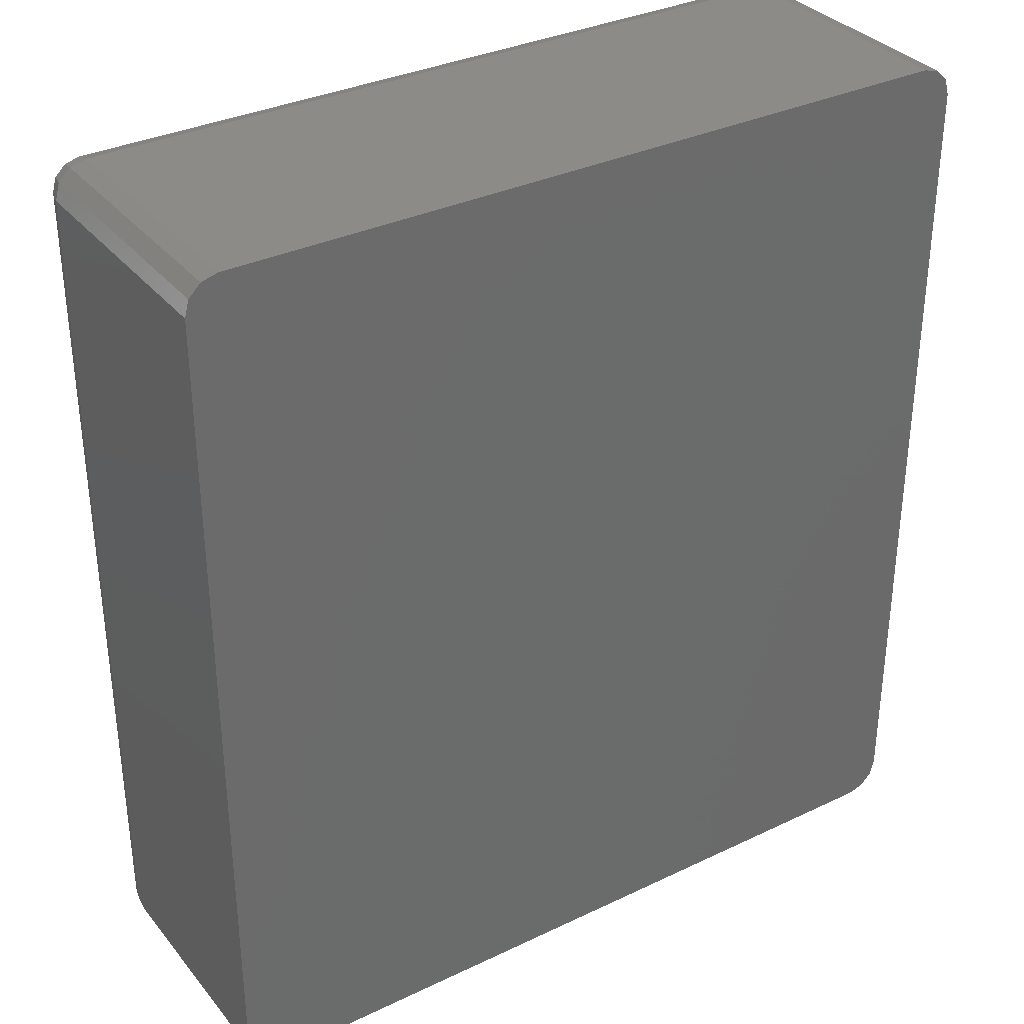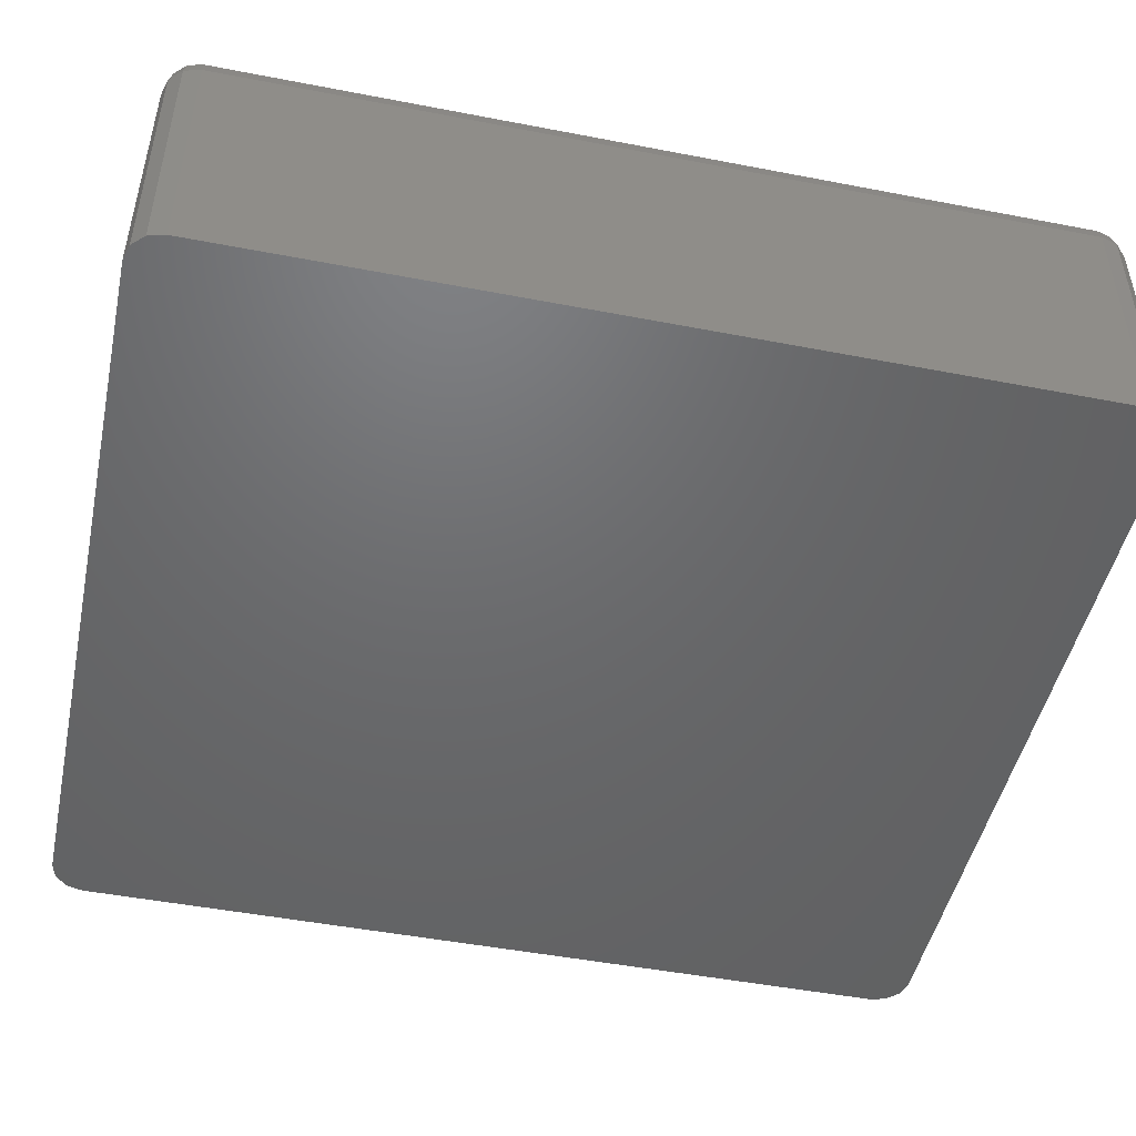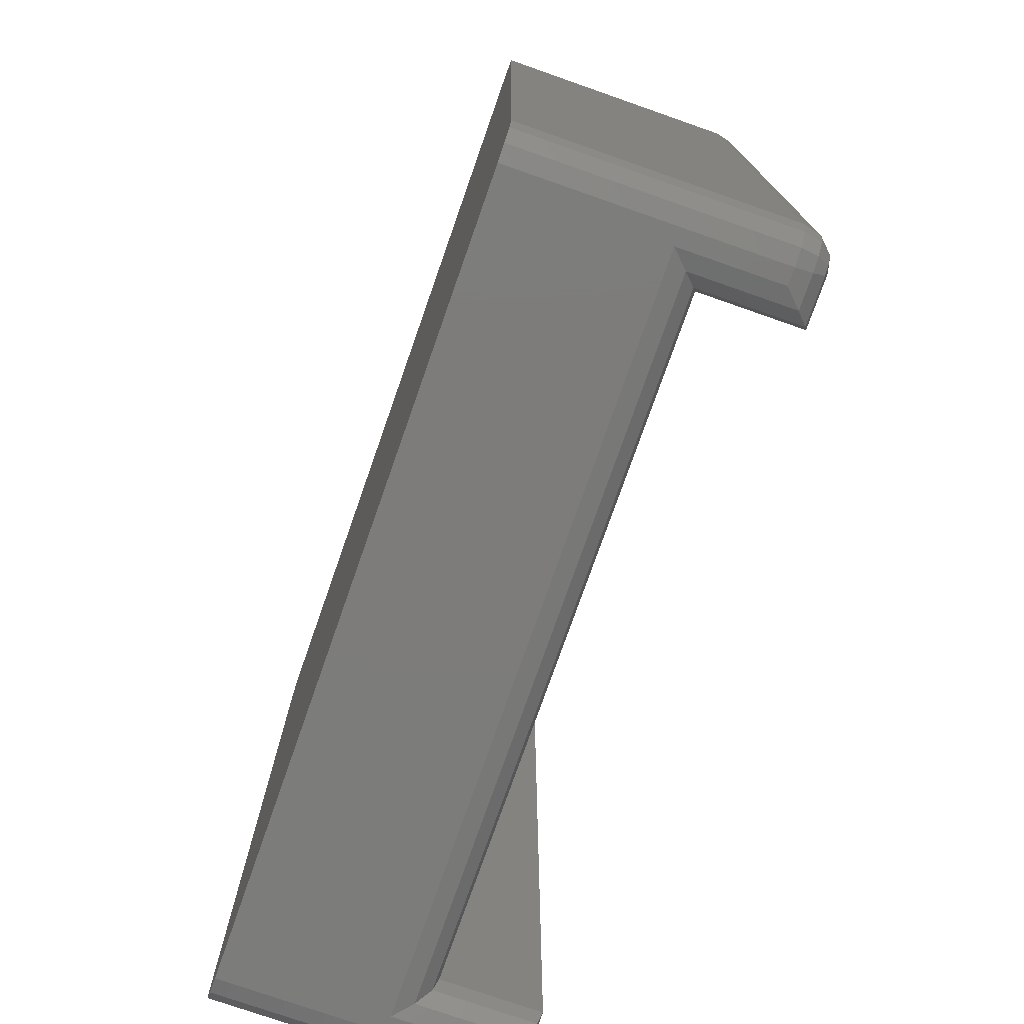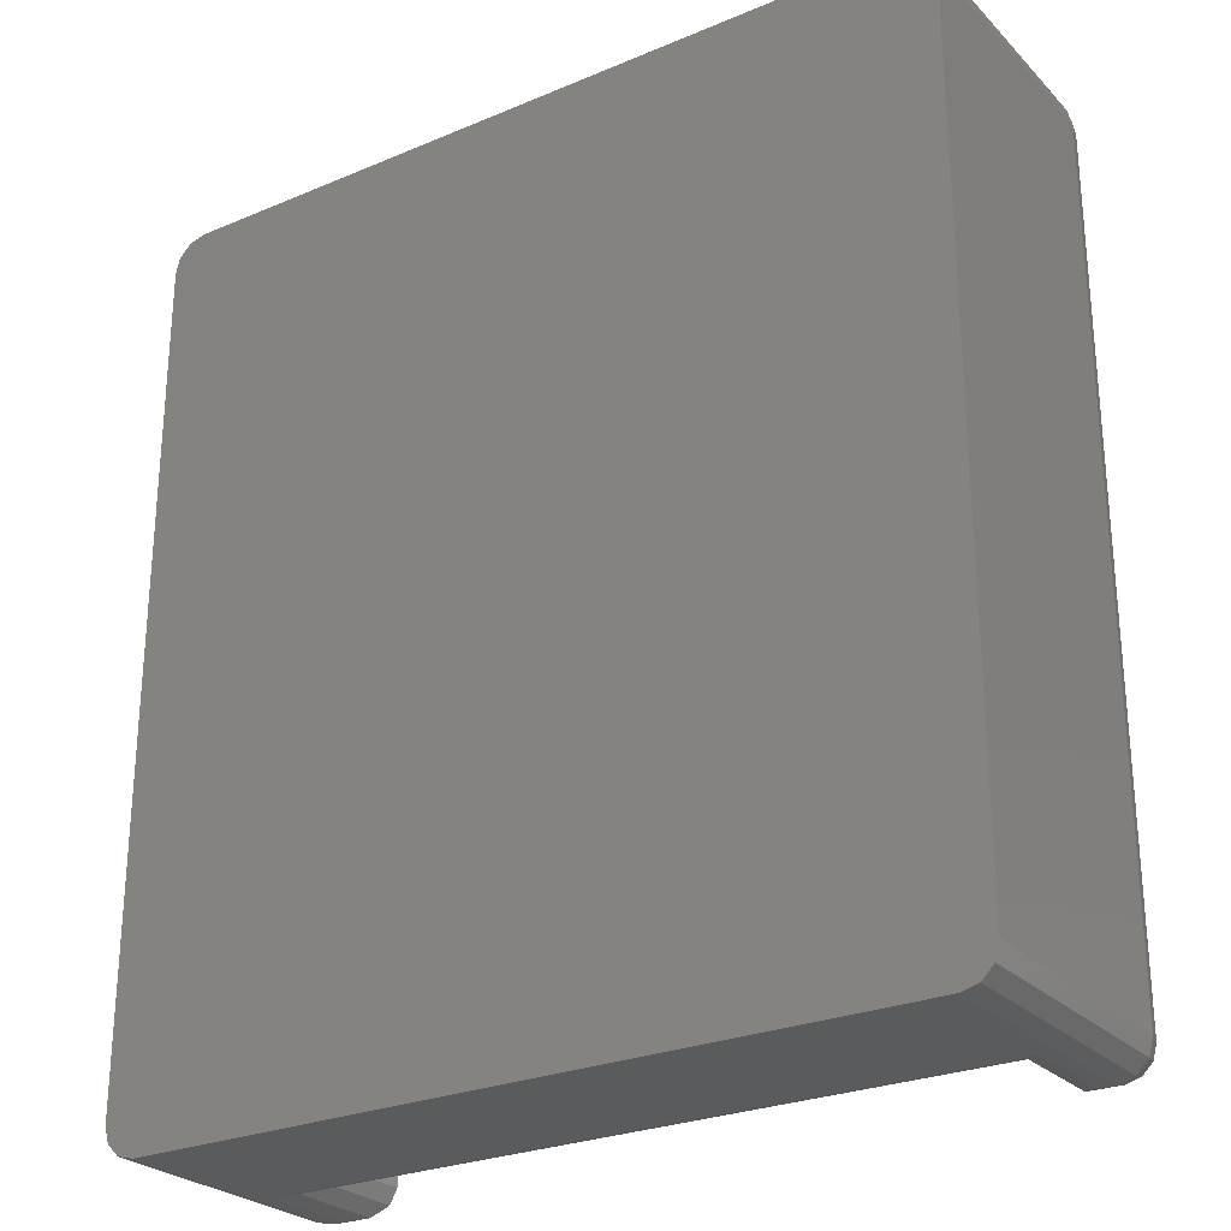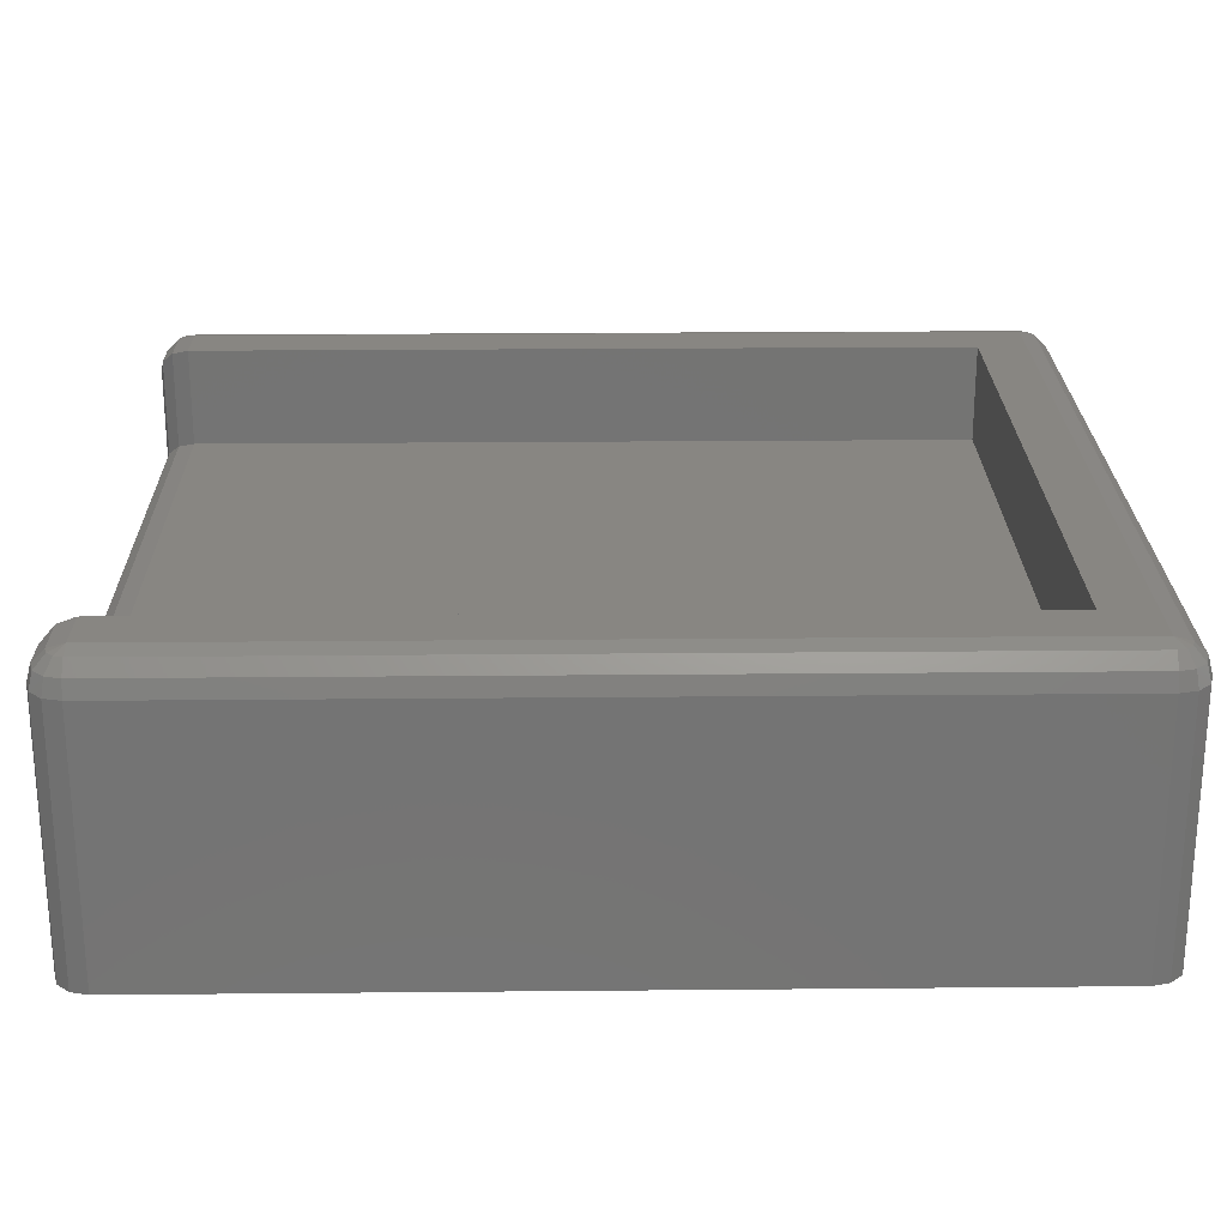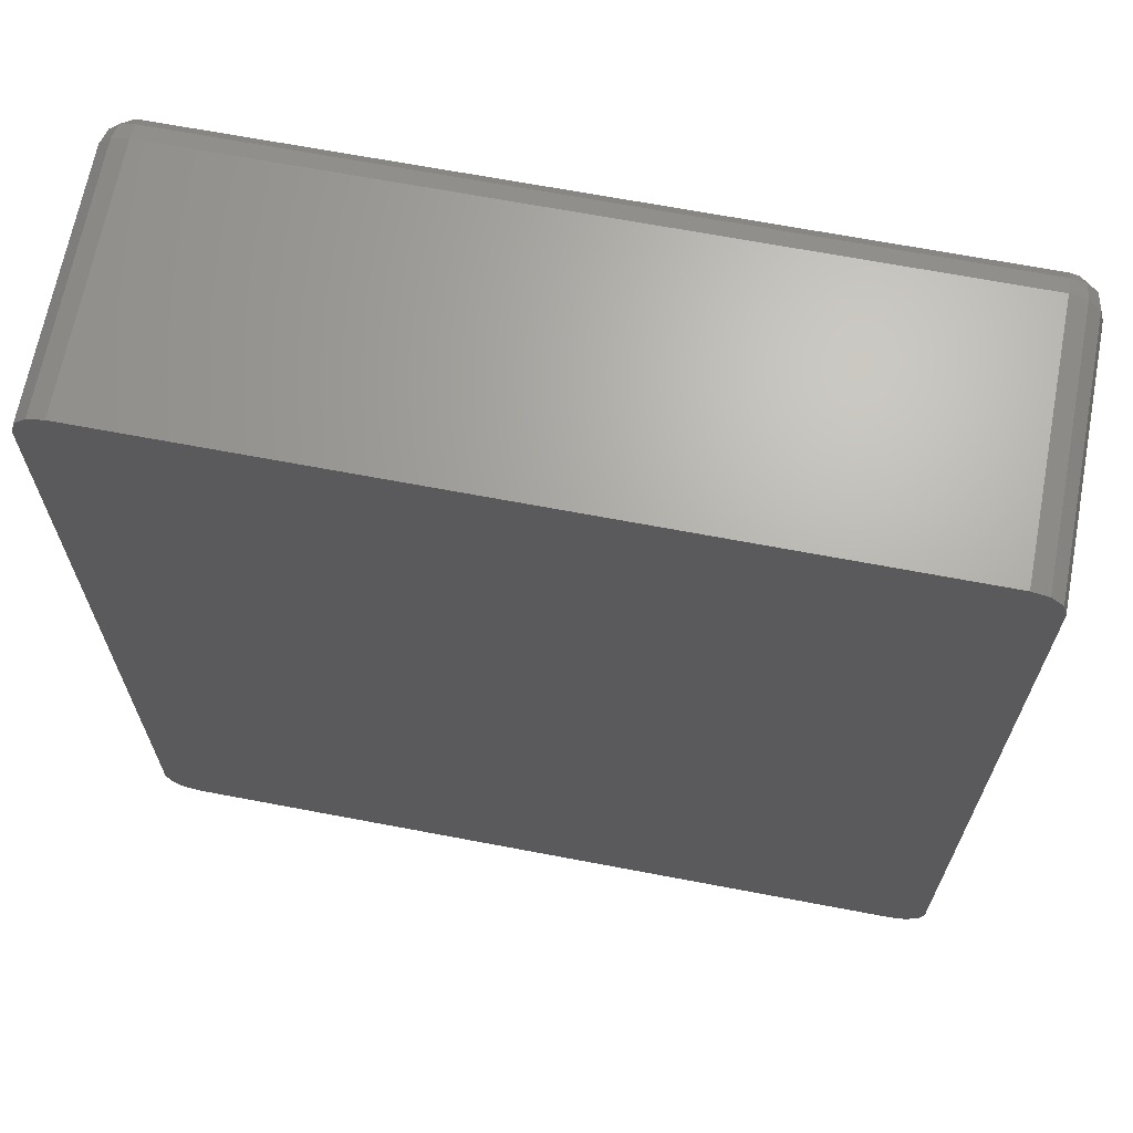
<metadata>
{"format":"stl","ext":"stl","renderer":"f3d","projection":"perspective","resolution":1024,"background":"white","views":[{"elev":33.7,"azim":147.0,"up":"+Y"},{"elev":-48.1,"azim":-102.2,"up":"+Z"},{"elev":-75.8,"azim":-109.3,"up":"+Y"},{"elev":-26.4,"azim":-146.5,"up":"+Y"},{"elev":23.7,"azim":89.1,"up":"+Z"},{"elev":66.9,"azim":-169.2,"up":"+Y"}]}
</metadata>
<code>
# stl→obj: 88 verts, 172 faces
v 0.134 27 0
v 0 1 0
v 0 26.5 0
v 0.134 0.5 0
v 0.5 27.37 0
v 0.5 0.134 0
v 1 0 0
v 1 27.5 0
v 24 0 0
v 24 27.5 0
v 24.5 27.37 0
v 24.5 0.134 0
v 24.87 27 0
v 24.87 0.5 0
v 25 26.5 0
v 25 1 0
v 25 1 7.8
v 25 26.5 7.8
v 0 1 7.8
v 0 26.5 7.8
v 22.5 25 8.8
v 22.5 1 5.8
v 22.5 1 8.8
v 22.5 25 5.8
v 24 1 8.8
v 1 26.5 8.8
v 2.5 25 8.8
v 24 26.5 8.8
v 1 1 8.8
v 2.5 1 8.8
v 2.5 25 5.8
v 2.5 1 5.8
v 23.5 0 4.8
v 24 0 7.8
v 23.5 0 7.8
v 1.5 0 4.8
v 1 0 7.8
v 1.5 0 7.8
v 1 27.5 7.8
v 24 27.5 7.8
v 24.43 0.25 8.3
v 24.5 0.134 7.8
v 24 0.134 8.3
v 24 27 8.666
v 1 27.37 8.3
v 1 27 8.666
v 24 27.37 8.3
v 24.25 0.567 8.666
v 24 0.5 8.666
v 24.43 0.75 8.666
v 24.75 0.567 8.3
v 24.87 1 8.3
v 24.87 26.5 8.3
v 2 0.134 8.3
v 1 0.5 8.666
v 1 0.134 8.3
v 2.366 0.5 8.666
v 0.5 1 8.666
v 0.567 0.75 8.666
v 2.366 0.5 5.666
v 2 0.134 5.3
v 24.87 27 7.8
v 24.43 27.25 8.3
v 24.75 26.93 8.3
v 24.5 27.37 7.8
v 24.87 0.5 7.8
v 23 0.134 8.3
v 24.5 1 8.666
v 0.5 26.5 8.666
v 0.134 1 8.3
v 0.134 26.5 8.3
v 0.5 0.134 7.8
v 22.63 0.5 8.666
v 23 0.134 5.3
v 22.63 0.5 5.666
v 0.134 0.5 7.8
v 0.75 26.93 8.666
v 0.567 26.75 8.666
v 0.134 27 7.8
v 0.5 27.37 7.8
v 0.25 0.567 8.3
v 0.25 26.93 8.3
v 24.5 26.5 8.666
v 24.43 26.75 8.666
v 24.25 26.93 8.666
v 0.567 27.25 8.3
v 0.75 0.567 8.666
v 0.567 0.25 8.3
f 1 2 3
f 2 1 4
f 4 1 5
f 4 5 6
f 6 5 7
f 7 5 8
f 7 8 9
f 9 8 10
f 9 10 11
f 9 11 12
f 12 11 13
f 12 13 14
f 14 13 15
f 14 15 16
f 15 17 16
f 17 15 18
f 19 3 2
f 3 19 20
f 21 22 23
f 22 21 24
f 25 21 23
f 26 27 28
f 27 26 29
f 27 29 30
f 28 27 21
f 28 21 25
f 22 31 32
f 31 22 24
f 21 31 24
f 31 21 27
f 9 33 7
f 33 9 34
f 33 34 35
f 7 36 37
f 36 7 33
f 37 36 38
f 39 10 8
f 10 39 40
f 31 30 32
f 30 31 27
f 41 34 42
f 34 41 43
f 44 45 46
f 45 44 47
f 48 25 49
f 41 50 48
f 50 41 51
f 18 52 17
f 52 18 53
f 54 55 56
f 55 54 57
f 54 37 38
f 37 54 56
f 29 58 59
f 60 54 61
f 54 60 57
f 62 63 64
f 63 62 65
f 16 66 14
f 66 16 17
f 43 35 34
f 35 43 67
f 66 41 42
f 41 66 51
f 52 50 51
f 50 52 68
f 69 70 58
f 70 69 71
f 37 6 7
f 6 37 72
f 73 74 67
f 74 73 75
f 72 4 6
f 4 72 76
f 76 2 4
f 2 76 19
f 26 77 78
f 79 3 20
f 3 79 1
f 47 65 40
f 65 47 63
f 80 1 79
f 1 80 5
f 59 70 81
f 70 59 58
f 57 29 55
f 29 57 30
f 78 71 69
f 71 78 82
f 64 83 53
f 83 64 84
f 83 84 28
f 13 18 15
f 18 13 62
f 61 38 36
f 38 61 54
f 46 77 26
f 44 63 47
f 63 44 85
f 48 43 41
f 43 48 49
f 62 53 18
f 53 62 64
f 82 20 71
f 20 82 79
f 14 42 12
f 42 14 66
f 73 25 23
f 25 73 49
f 77 45 86
f 45 77 46
f 56 87 88
f 87 56 55
f 56 72 37
f 72 56 88
f 68 28 25
f 28 68 83
f 86 39 80
f 39 86 45
f 80 8 5
f 8 80 39
f 32 57 60
f 57 32 30
f 40 11 10
f 11 40 65
f 45 40 39
f 40 45 47
f 23 75 73
f 75 23 22
f 74 36 33
f 36 74 61
f 75 61 74
f 61 75 60
f 67 49 73
f 49 67 43
f 26 78 69
f 75 32 60
f 32 75 22
f 42 9 12
f 9 42 34
f 53 68 52
f 68 53 83
f 68 25 50
f 35 74 33
f 74 35 67
f 11 62 13
f 62 11 65
f 50 25 48
f 29 69 58
f 69 29 26
f 28 46 26
f 46 28 44
f 78 86 82
f 86 78 77
f 84 85 28
f 84 63 85
f 63 84 64
f 85 44 28
f 88 76 72
f 76 88 81
f 81 19 76
f 19 81 70
f 29 87 55
f 29 59 87
f 88 59 81
f 59 88 87
f 17 51 66
f 51 17 52
f 71 19 70
f 19 71 20
f 86 79 82
f 79 86 80

</code>
